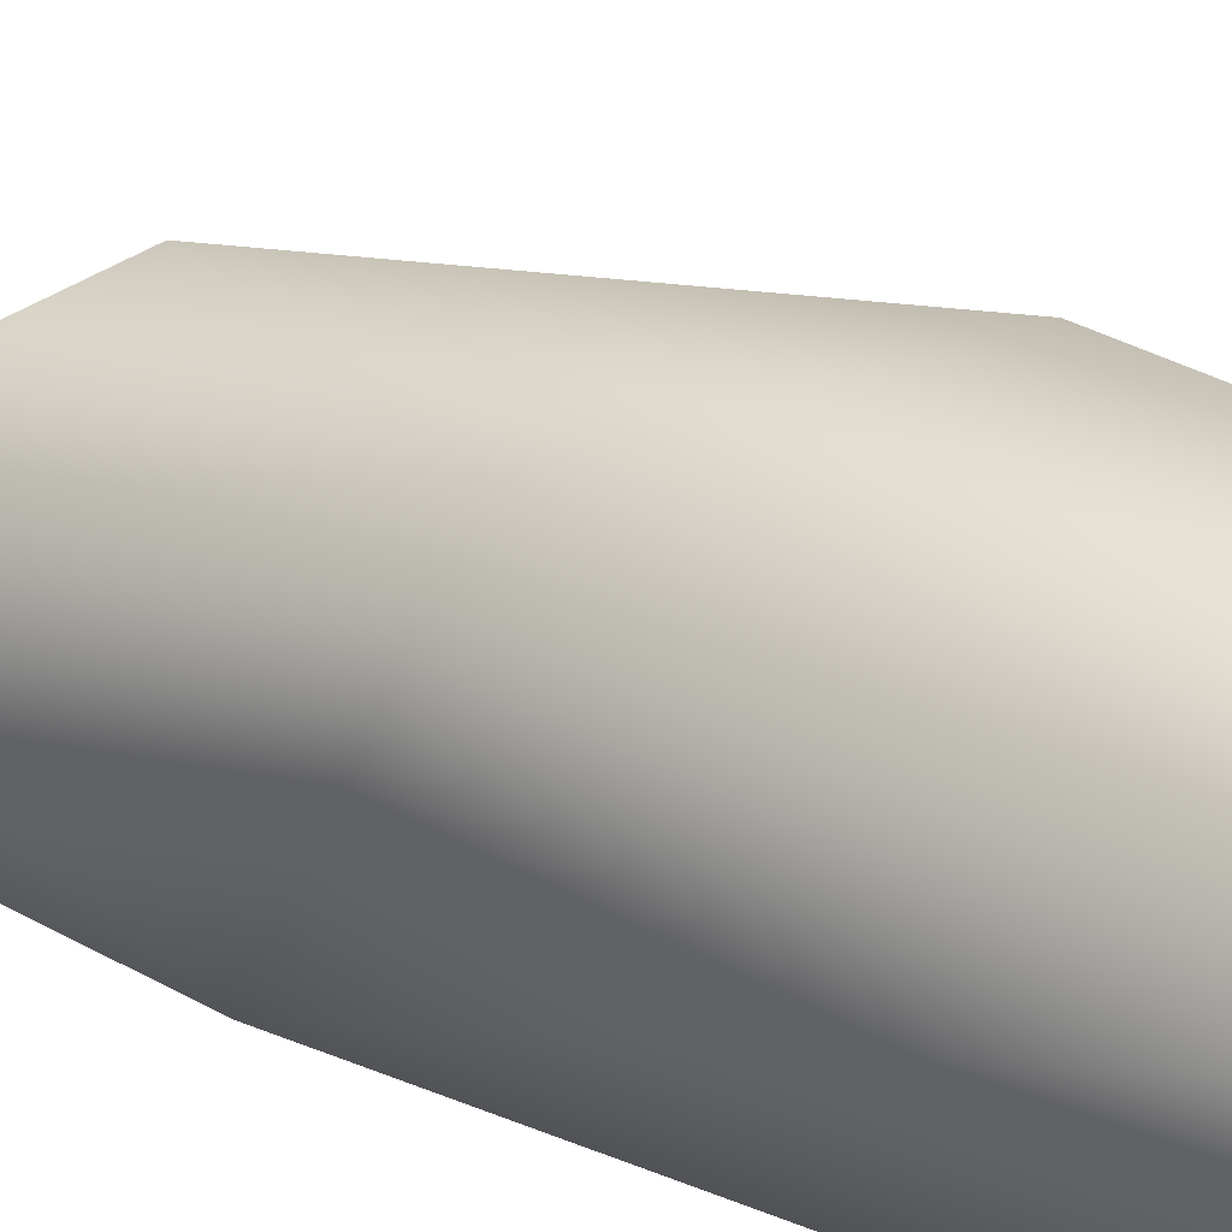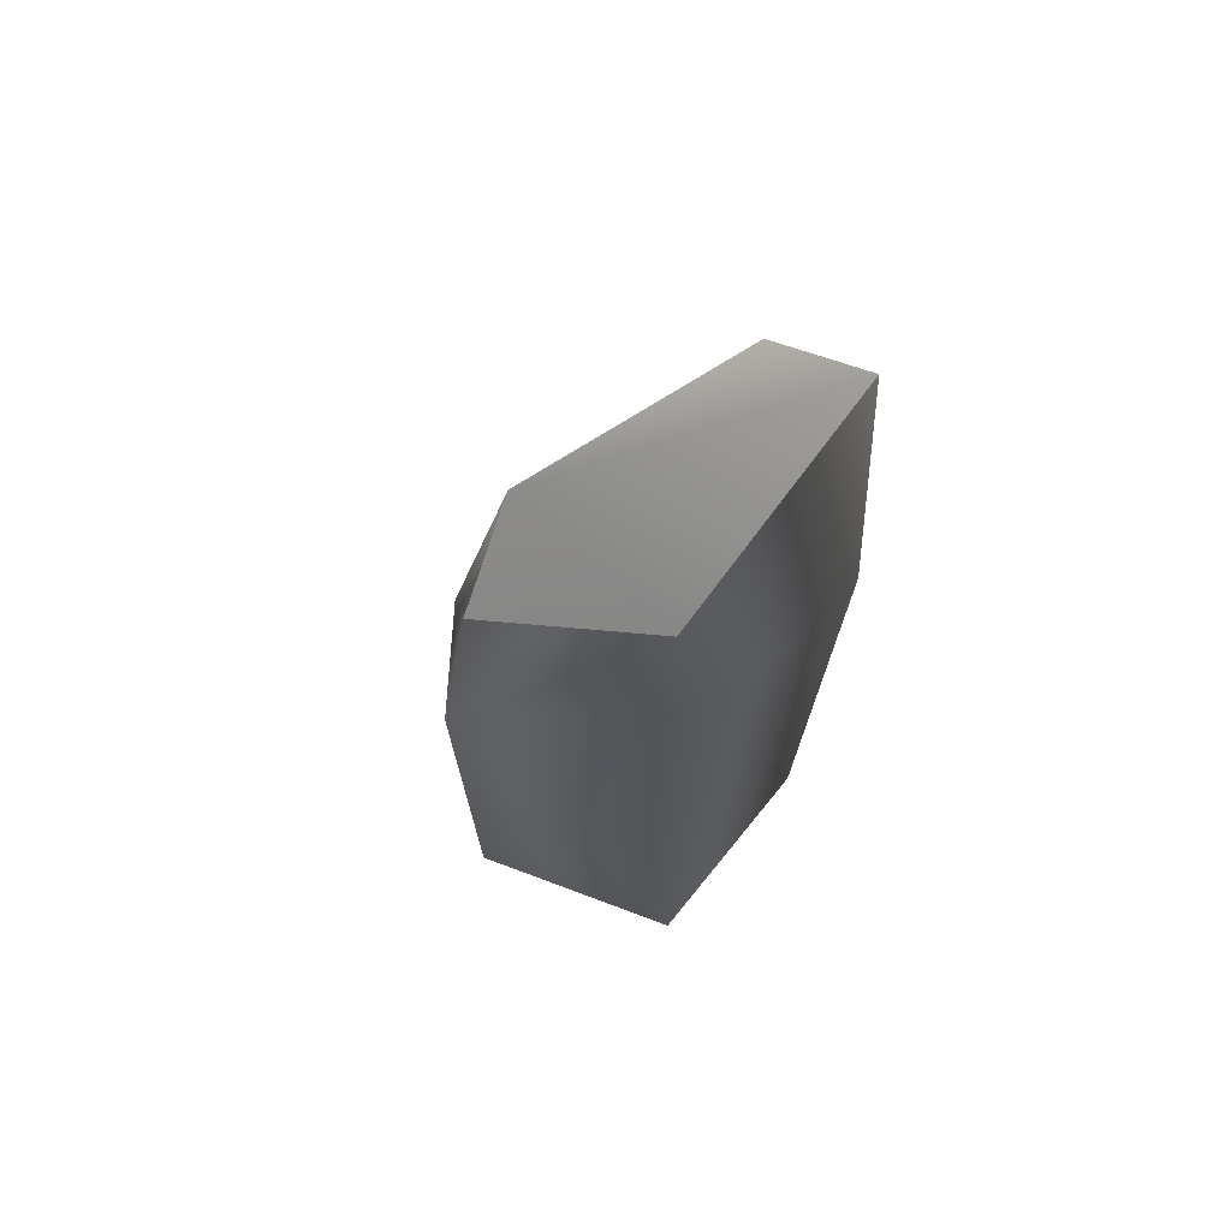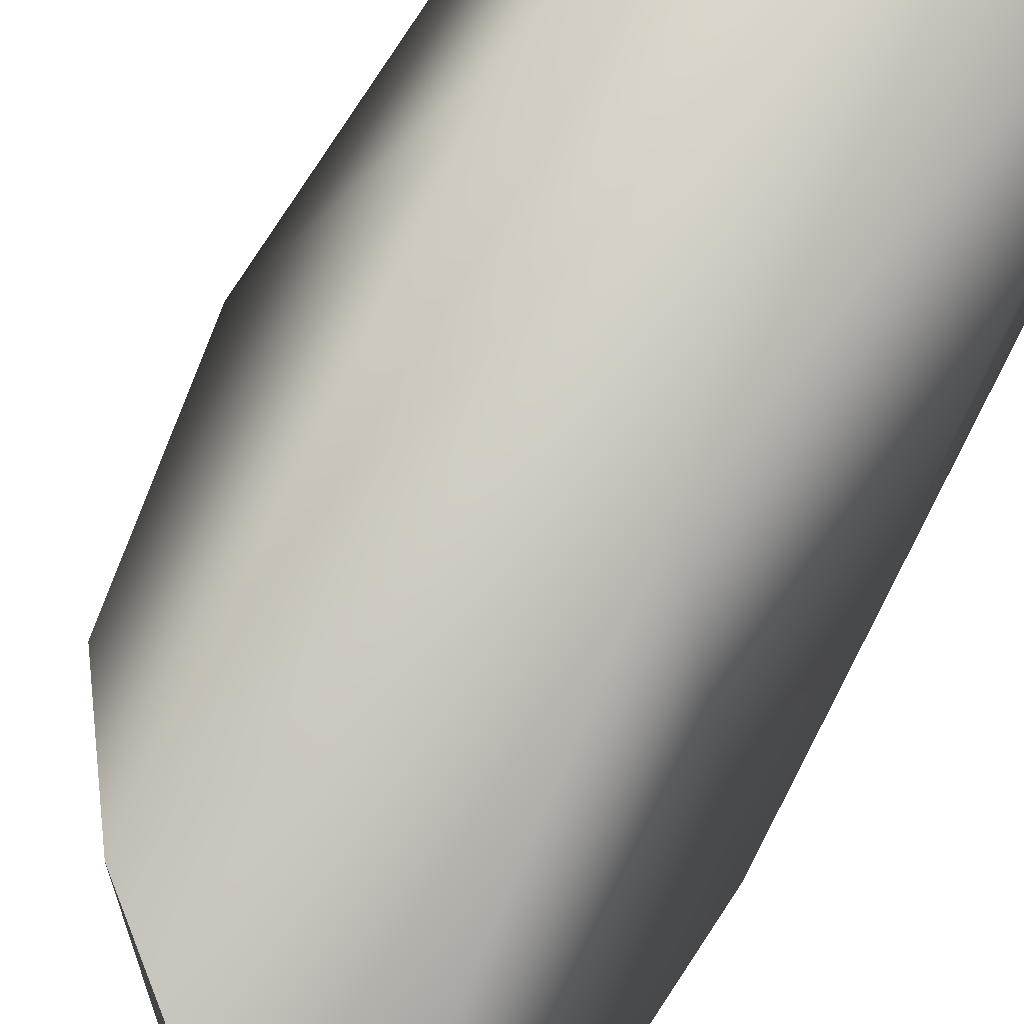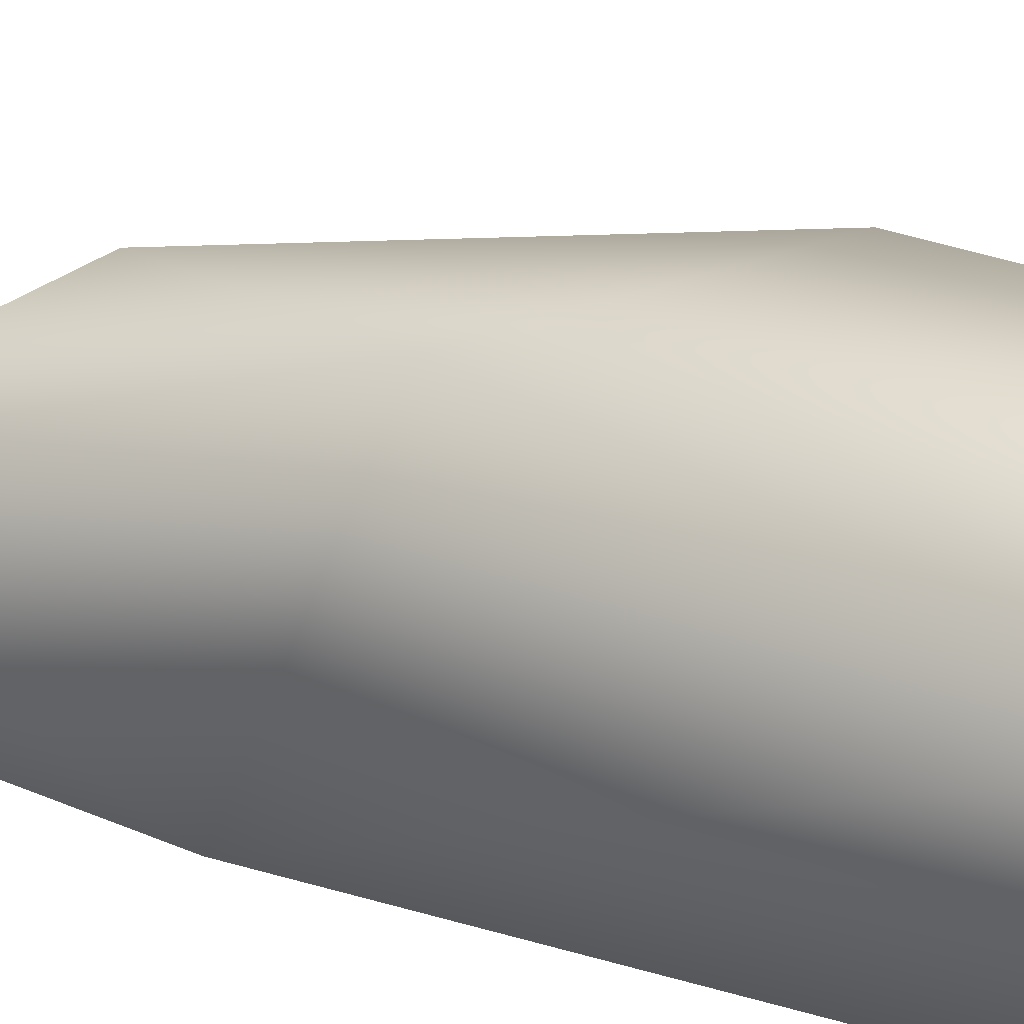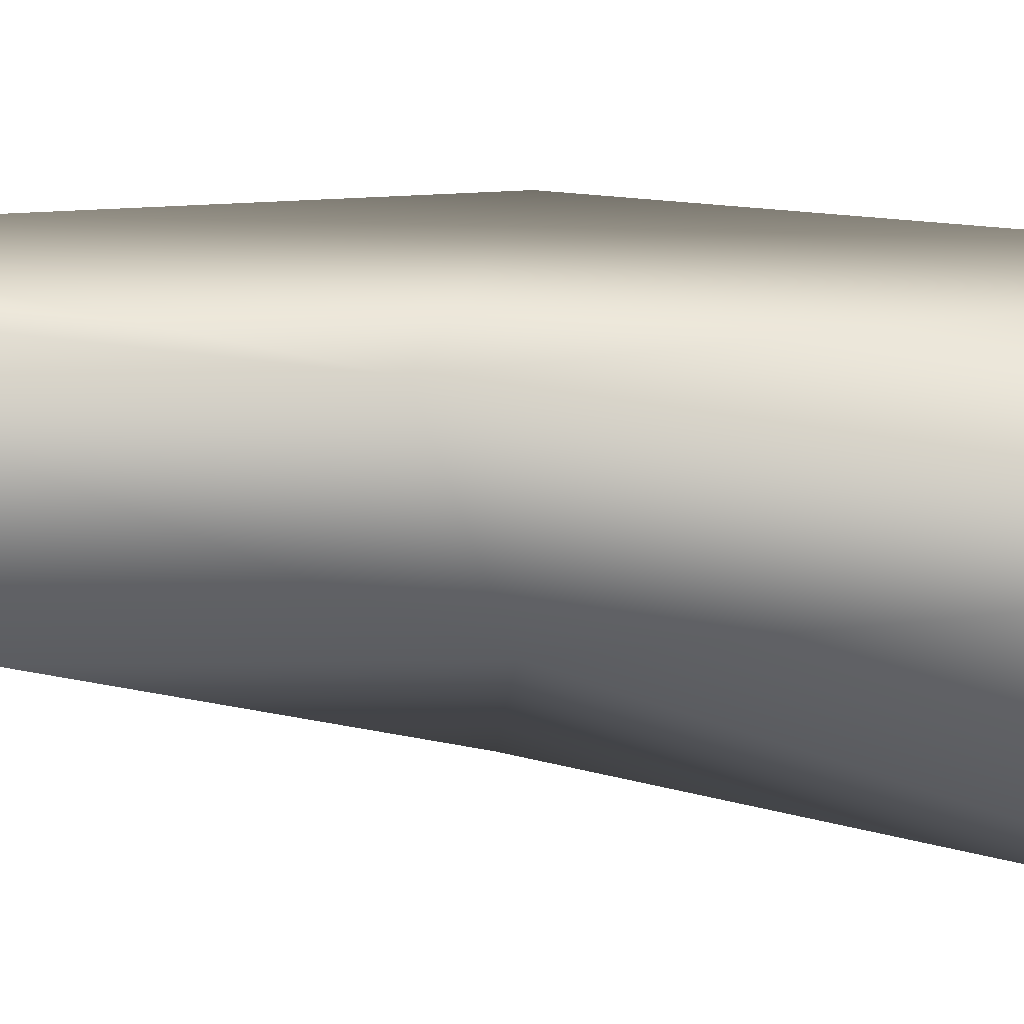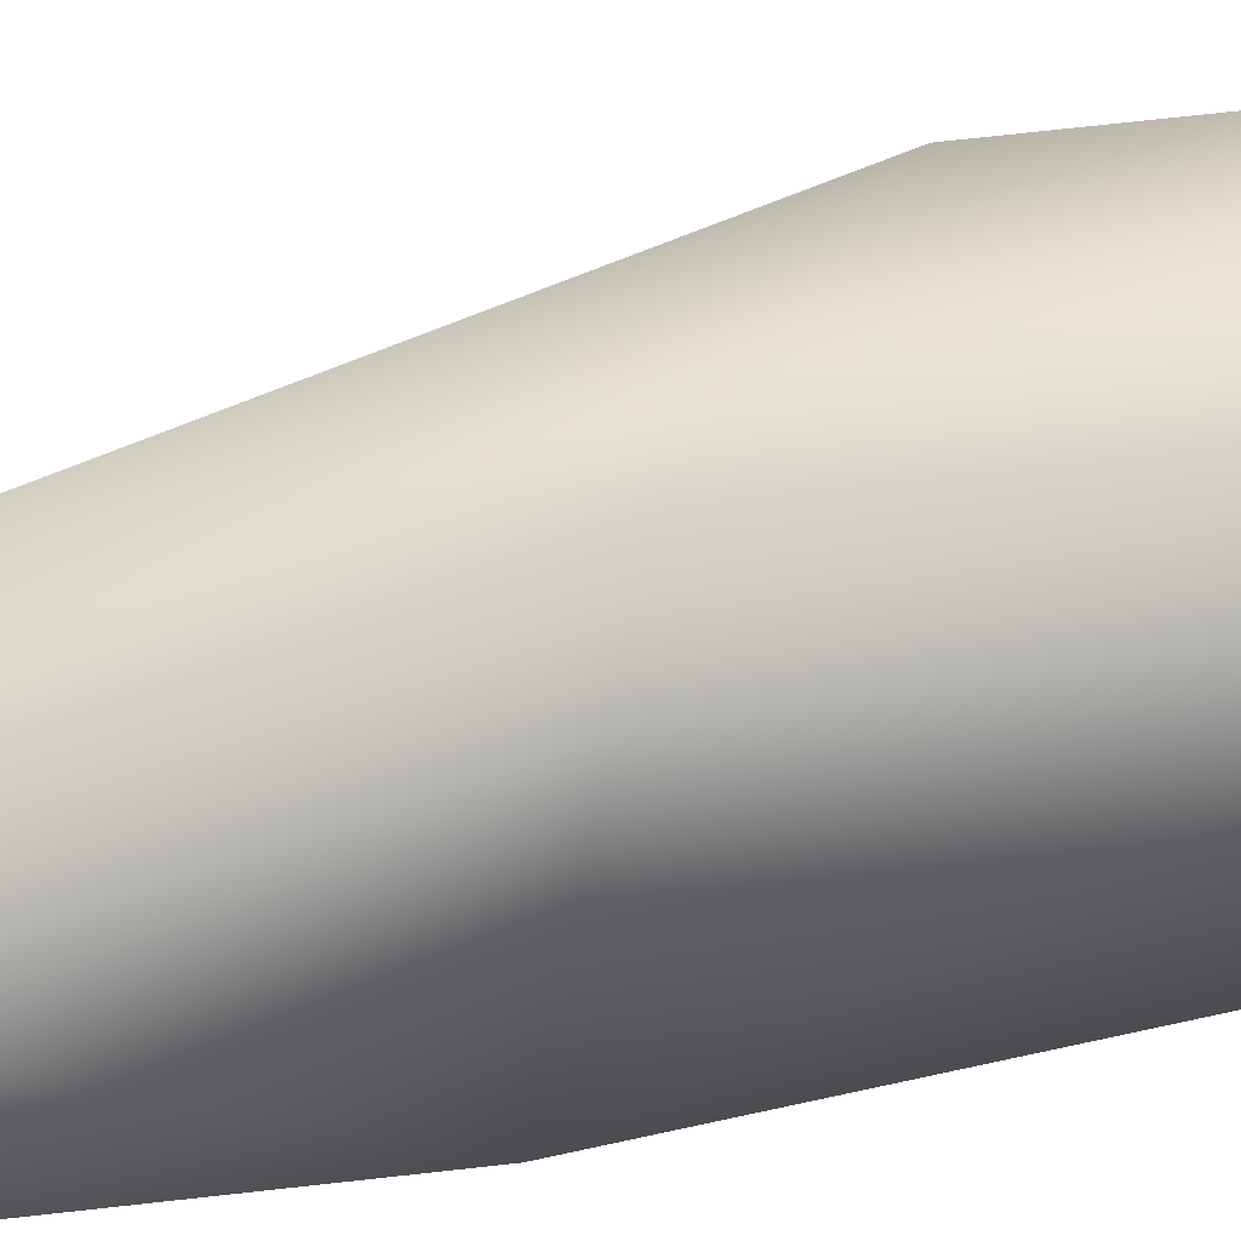
<metadata>
{"format":"obj","ext":"obj","renderer":"f3d","projection":"perspective","resolution":1024,"background":"white","views":[{"elev":42.6,"azim":-61.3,"up":"+Z"},{"elev":67.5,"azim":146.8,"up":"+Y"},{"elev":69.9,"azim":-150.5,"up":"+Z"},{"elev":34.0,"azim":-64.7,"up":"+Z"},{"elev":-46.5,"azim":-100.6,"up":"+Z"},{"elev":41.3,"azim":-102.9,"up":"+Z"}]}
</metadata>
<code>
v  -1.746 -0.0444 -0.7431
v  -2.852 7.119 -0.0453
v  0.3207 6.702 2.04
v  0.1899 -0.0444 1.921
v  -4.878 -0.0444 0.2746
v  -5.23 8.324 0.1467
v  -4.878 -0.0444 3.568
v  -3.849 7.174 4.106
v  -1.746 -0.0444 4.586
v  -1.075 4.771 4.278
v  -4.878 14.21 0.2746
v  -4.328 13.5 1.656
v  -1.351 11.11 2.668
v  -2.074 10.85 -0.0291
v  -0.221 9.6 2.082
g ice1
f 1 2 3 4
f 5 6 2 1
f 7 8 6 5
f 9 10 8 7
f 4 3 10 9
f 5 1 4 7
f 9 7 4
f 11 12 13 14
f 15 14 13
f 14 15 3 2
f 11 14 2 6
f 12 11 6 8
f 13 12 8 10
f 15 13 10 3

</code>
